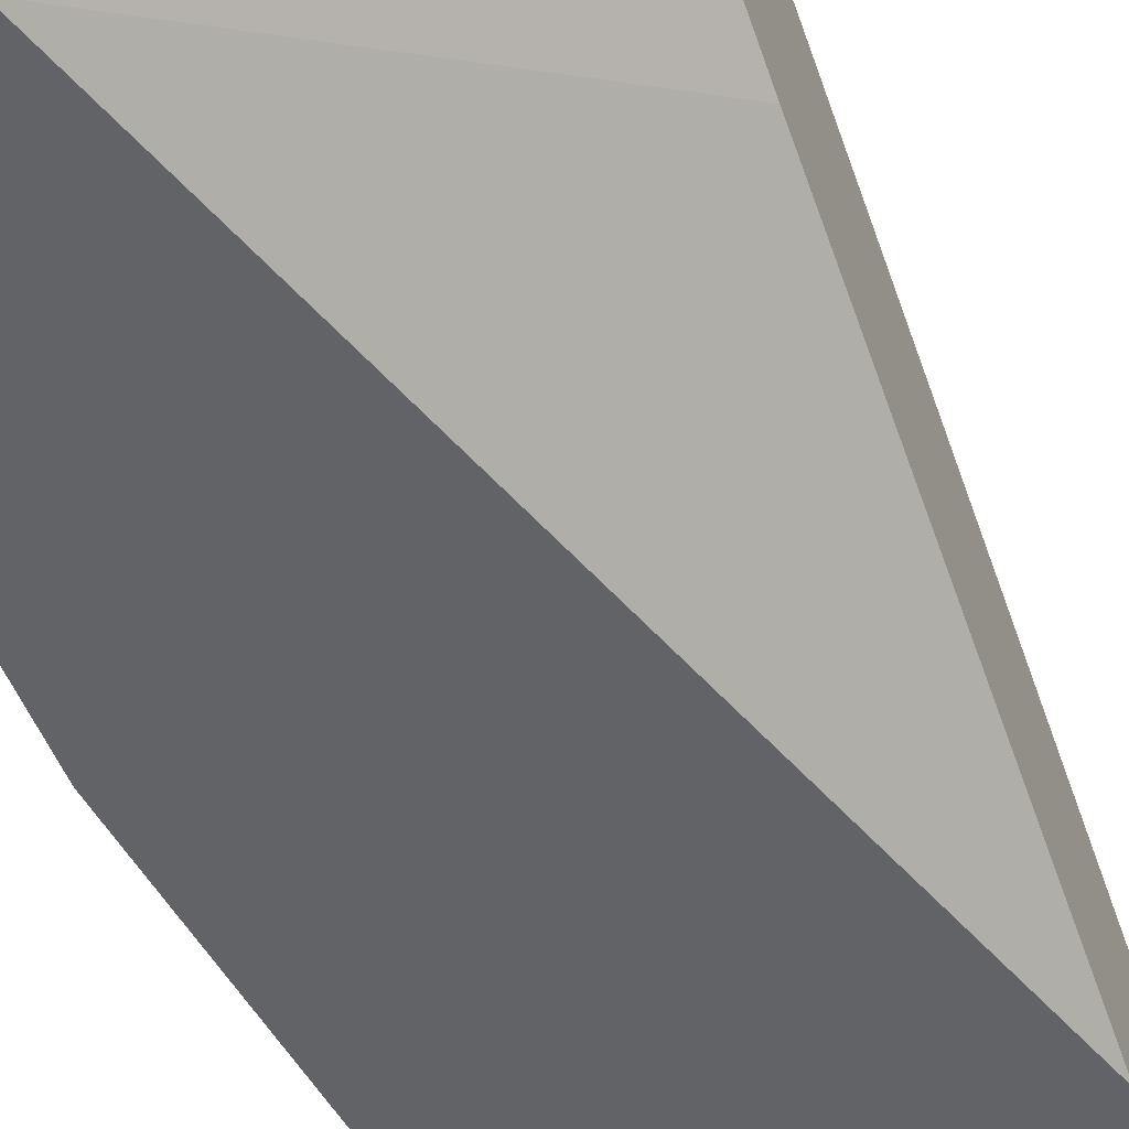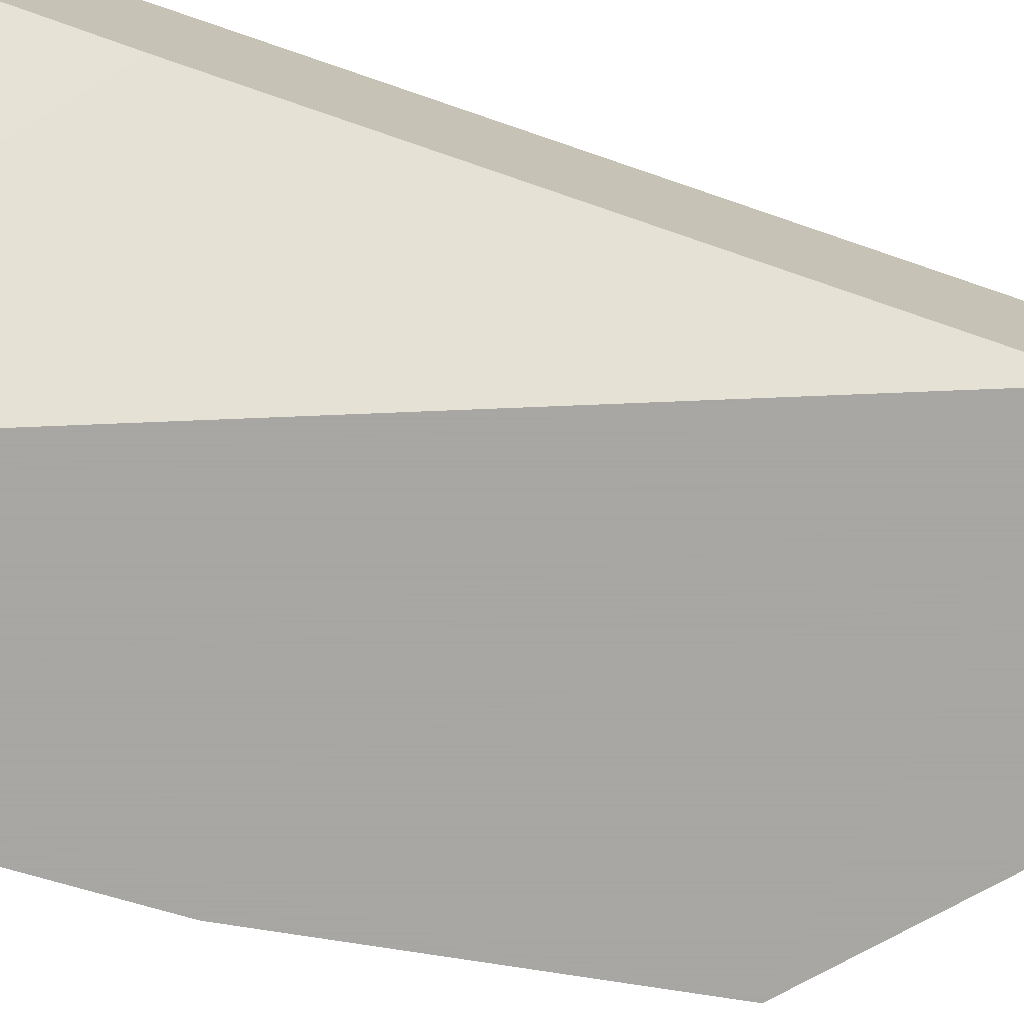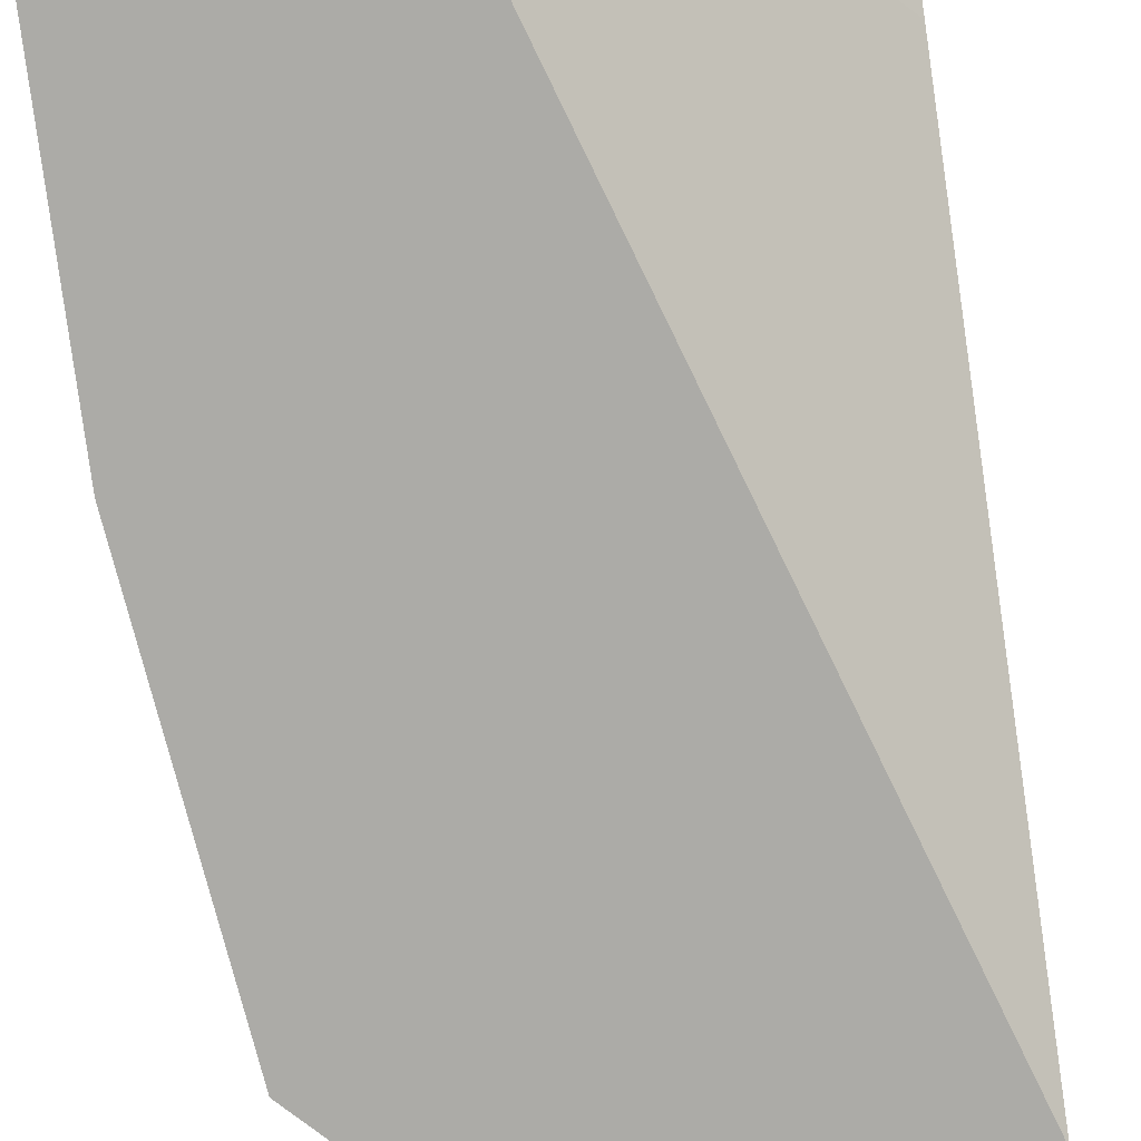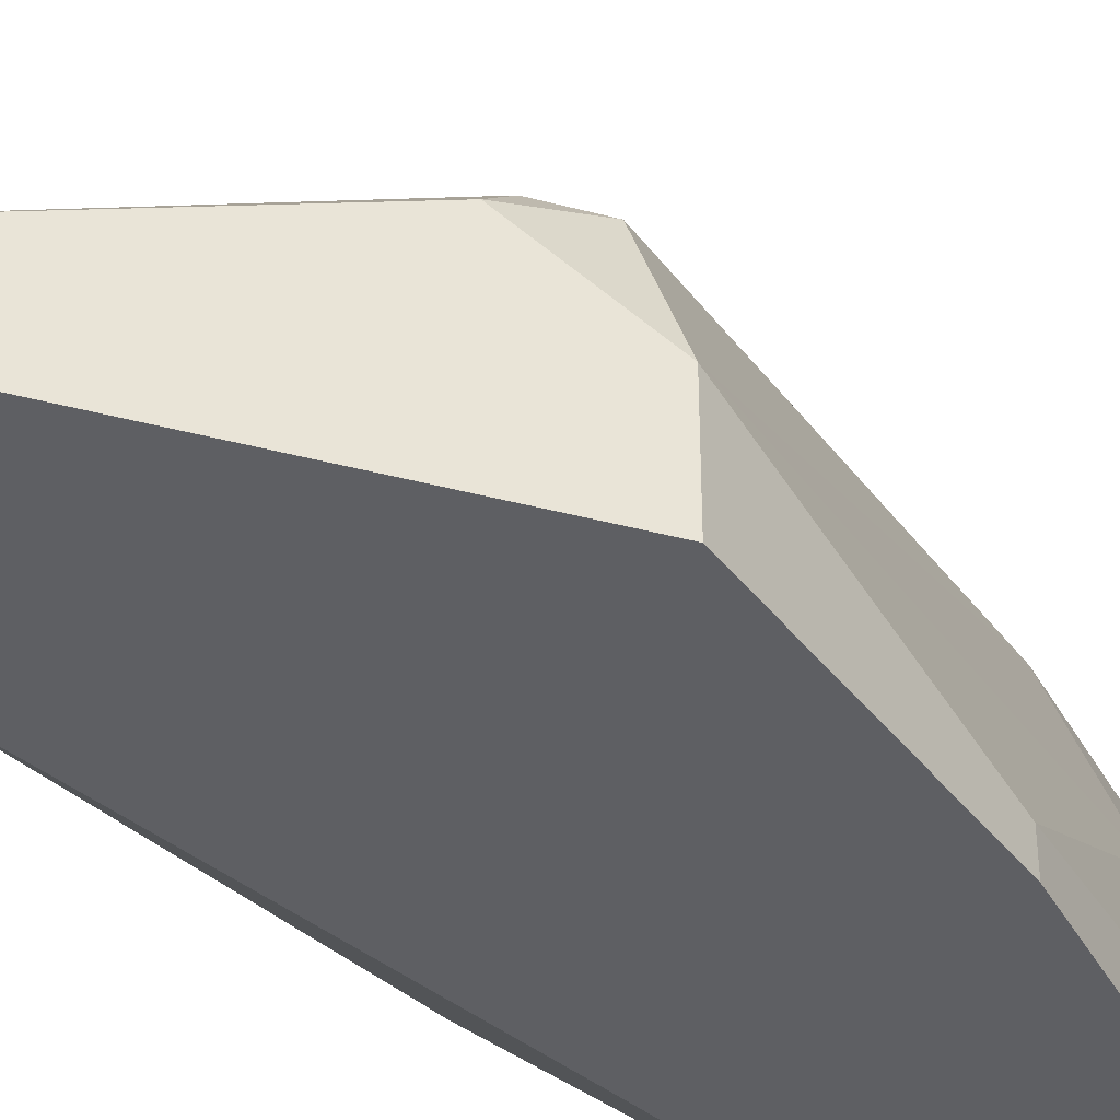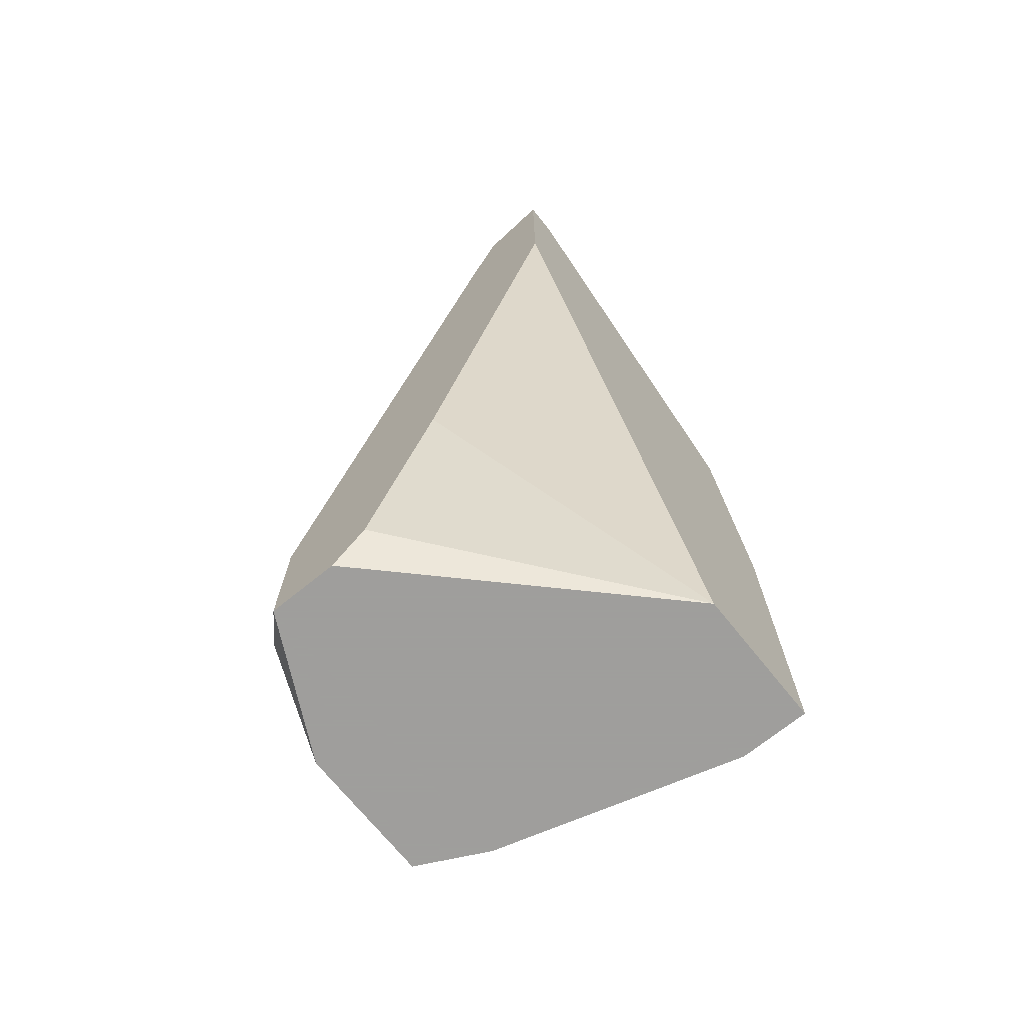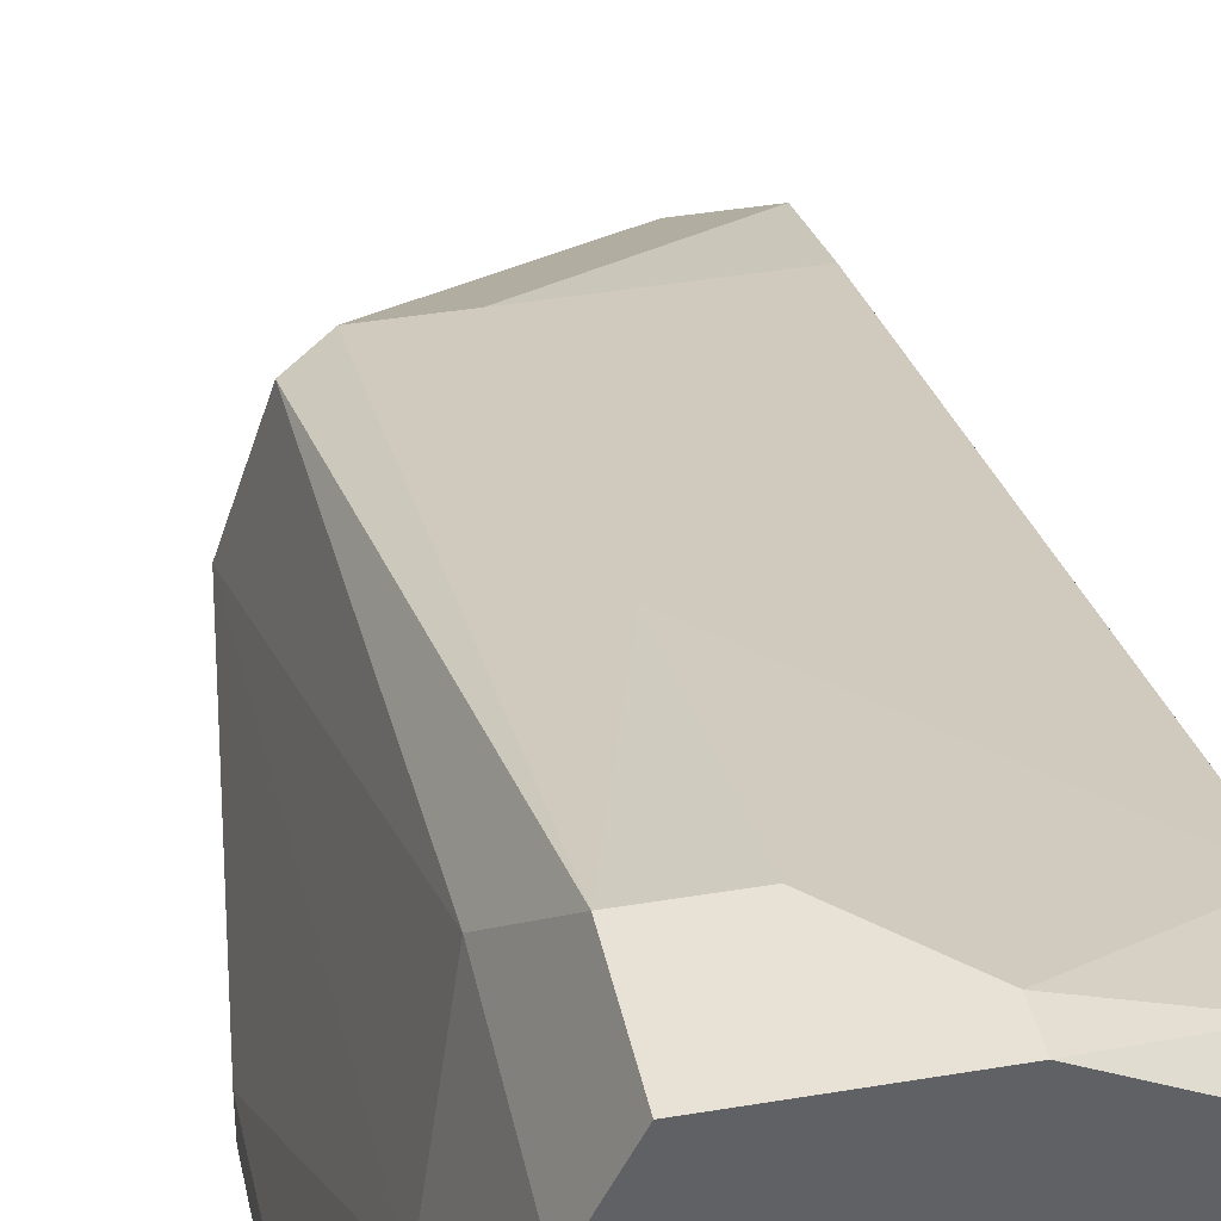
<metadata>
{"format":"obj","ext":"obj","renderer":"f3d","projection":"perspective","resolution":1024,"background":"white","views":[{"elev":-50.9,"azim":-159.1,"up":"+Y"},{"elev":-74.4,"azim":-106.1,"up":"+Y"},{"elev":-76.2,"azim":-172.6,"up":"+Y"},{"elev":-41.6,"azim":27.3,"up":"+Y"},{"elev":-71.1,"azim":-51.1,"up":"+Z"},{"elev":40.1,"azim":168.2,"up":"+Y"}]}
</metadata>
<code>
v 0.04208 0.01411 0.0112
v 0.04208 0.01411 -0.009294
v 0.04208 0.01783 -0.009294
v 0.04208 0.01597 0.0112
v 0.02346 0.01411 0.04285
v 0.02346 0.03272 -0.007431
v 0.02905 0.03459 -0.007431
v 0.02905 0.03459 -0.009294
v 0.0216 0.02527 -0.007431
v 0.0216 0.03086 -0.009294
v 0.0216 0.03086 -0.001841
v 0.0216 0.01411 0.04285
v 0.0216 0.01411 0.02981
v 0.0216 0.01783 0.04099
v 0.0216 0.02155 0.003743
v 0.0216 0.02714 -0.009294
v 0.0216 0.01969 0.0354
v 0.03649 0.02527 0.02795
v 0.03649 0.03459 -0.003704
v 0.03649 0.03459 -0.009294
v 0.03649 0.02341 0.02981
v 0.03463 0.01411 -0.009294
v 0.04022 0.02527 -0.003704
v 0.04022 0.01411 0.02608
v 0.04022 0.01969 0.02608
v 0.02533 0.01783 0.04099
v 0.03277 0.02527 0.02795
v 0.03277 0.03086 0.009332
v 0.03277 0.03459 -0.003704
v 0.03836 0.02527 0.02608
v 0.03836 0.03086 -0.009294
v 0.03836 0.03086 2.2e-05
f 11 17 28
f 12 22 2
f 4 25 24
f 12 2 24
f 2 22 31
f 9 12 14
f 22 12 13
f 12 9 13
f 31 22 10
f 9 14 10
f 24 25 26
f 14 12 26
f 27 14 26
f 6 10 11
f 10 14 11
f 7 6 11
f 25 4 23
f 19 31 20
f 31 10 20
f 7 19 20
f 31 19 32
f 30 25 32
f 19 30 32
f 25 23 32
f 23 31 32
f 4 2 3
f 2 31 3
f 23 4 3
f 31 23 3
f 9 22 15
f 22 13 15
f 13 9 15
f 19 7 29
f 7 11 29
f 25 30 21
f 26 25 21
f 26 21 18
f 30 19 18
f 27 26 18
f 21 30 18
f 12 24 5
f 24 26 5
f 26 12 5
f 22 9 16
f 10 22 16
f 9 10 16
f 14 27 17
f 11 14 17
f 2 4 1
f 4 24 1
f 24 2 1
f 10 6 8
f 6 7 8
f 20 10 8
f 7 20 8
f 19 29 28
f 29 11 28
f 18 19 28
f 27 18 28
f 17 27 28

</code>
